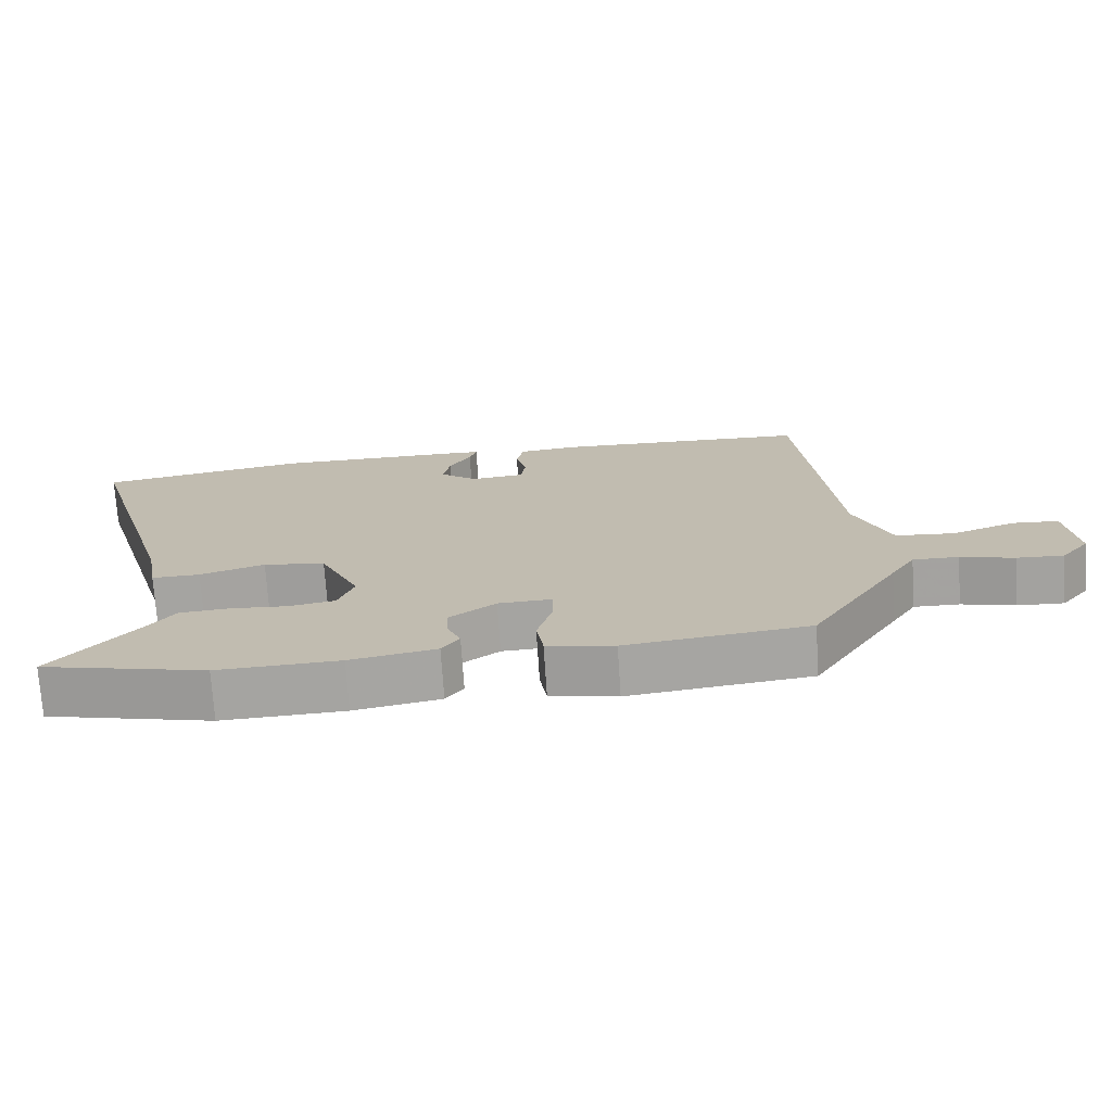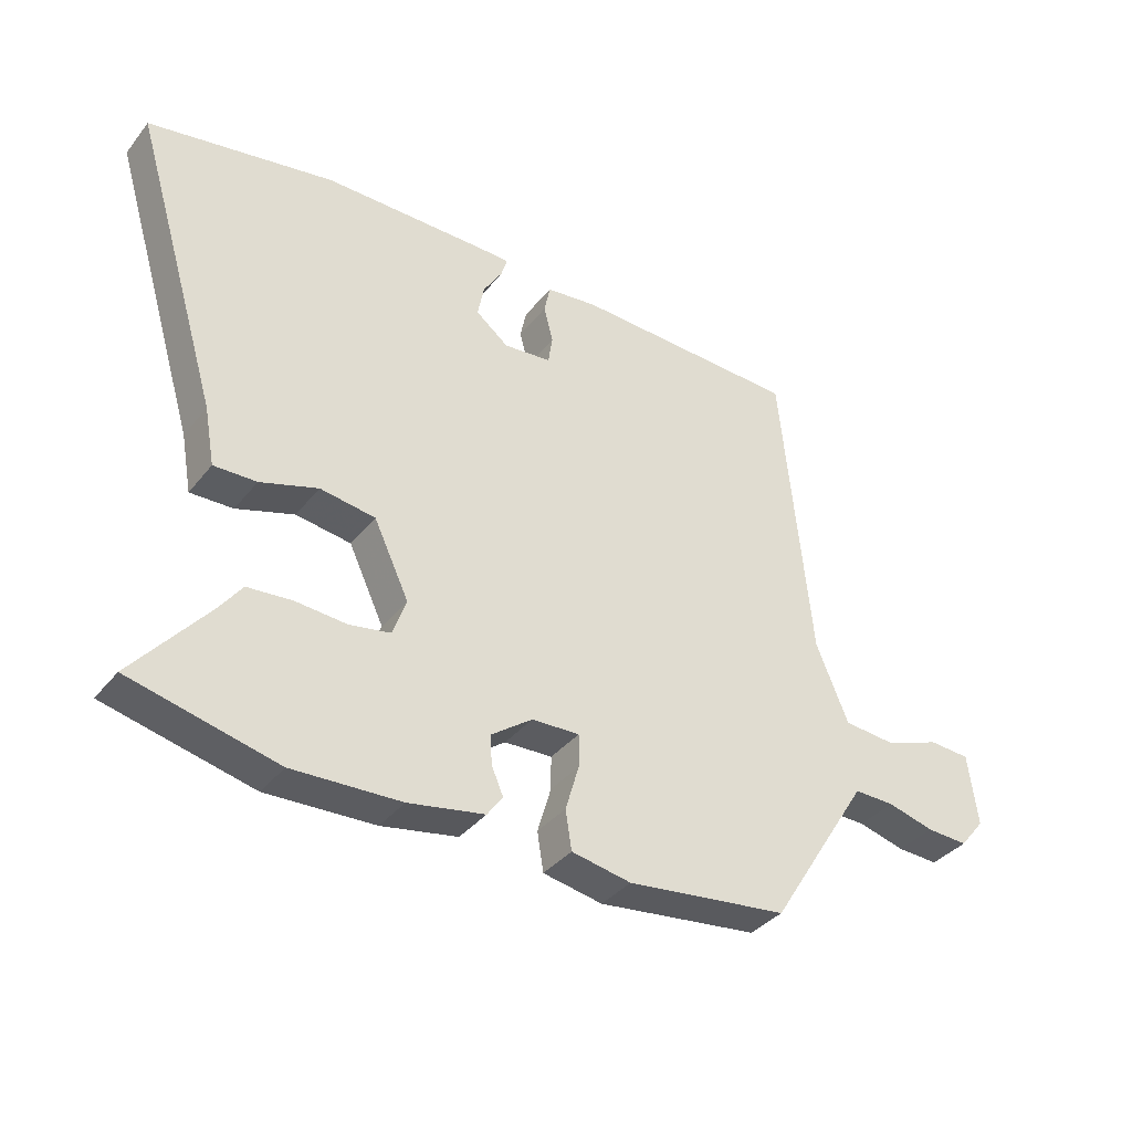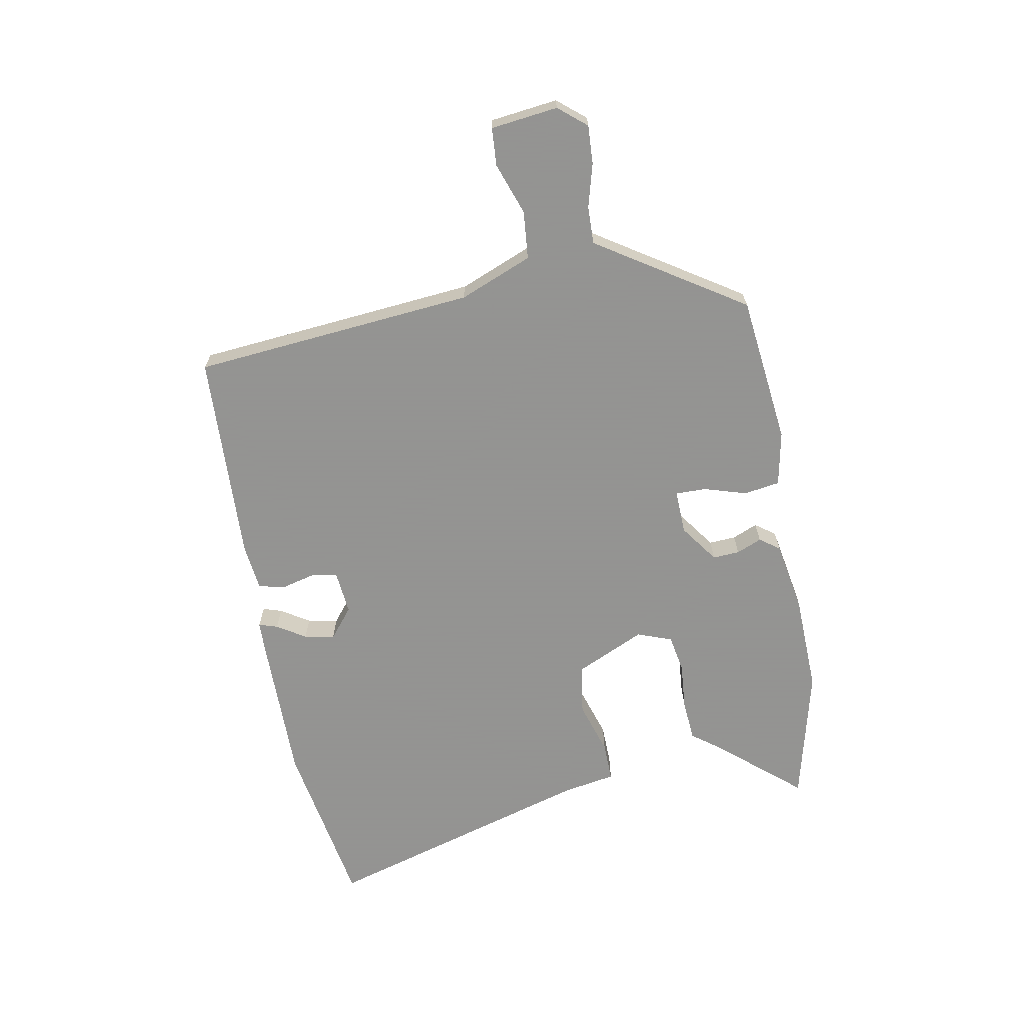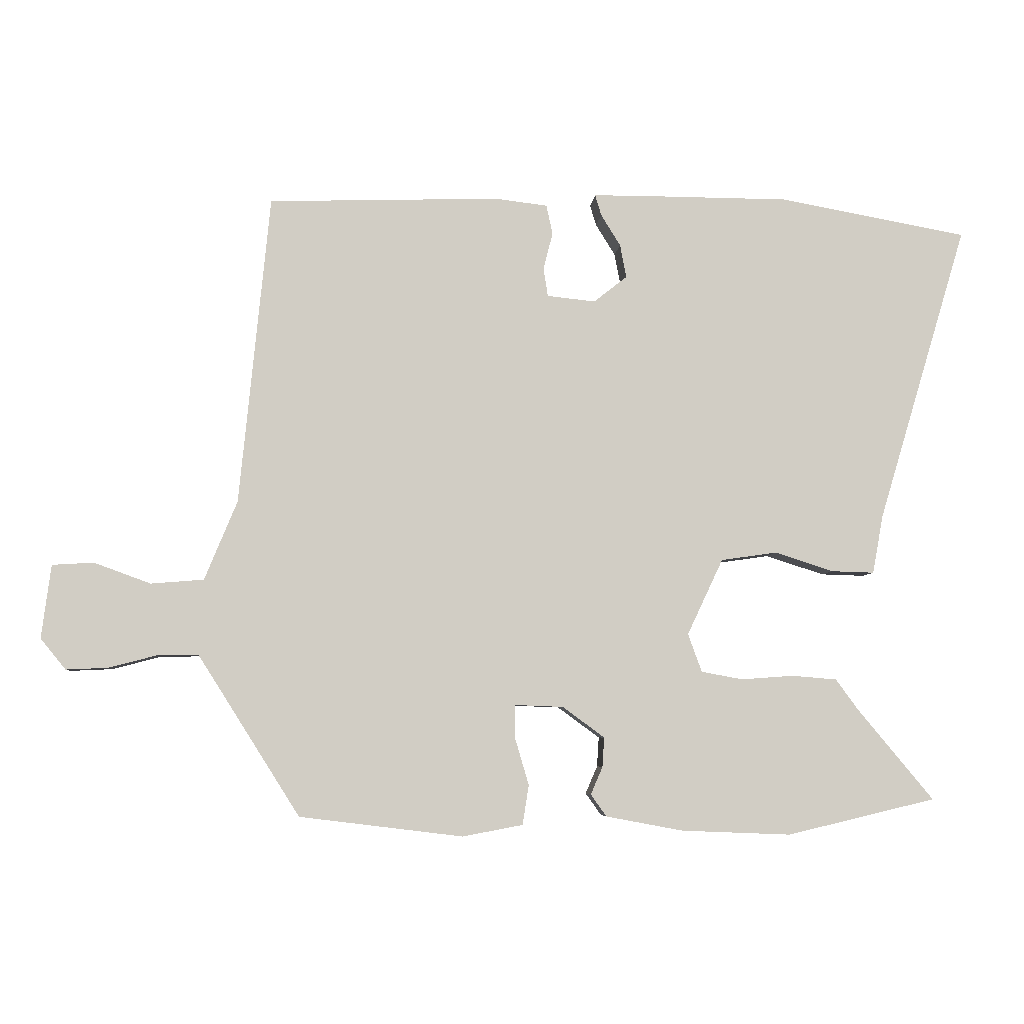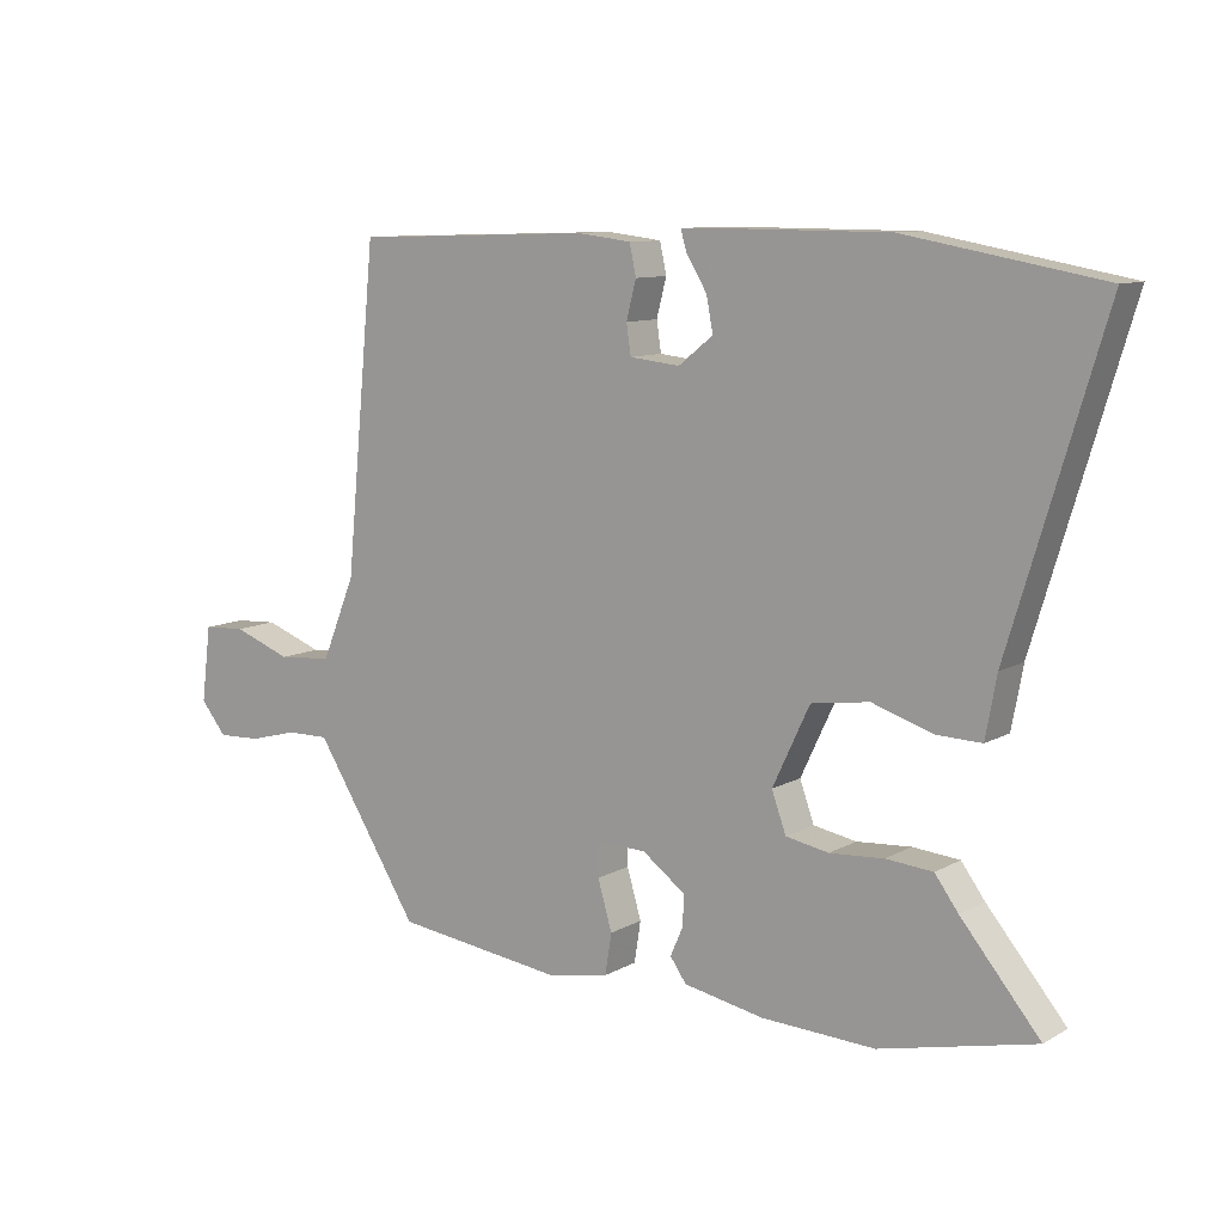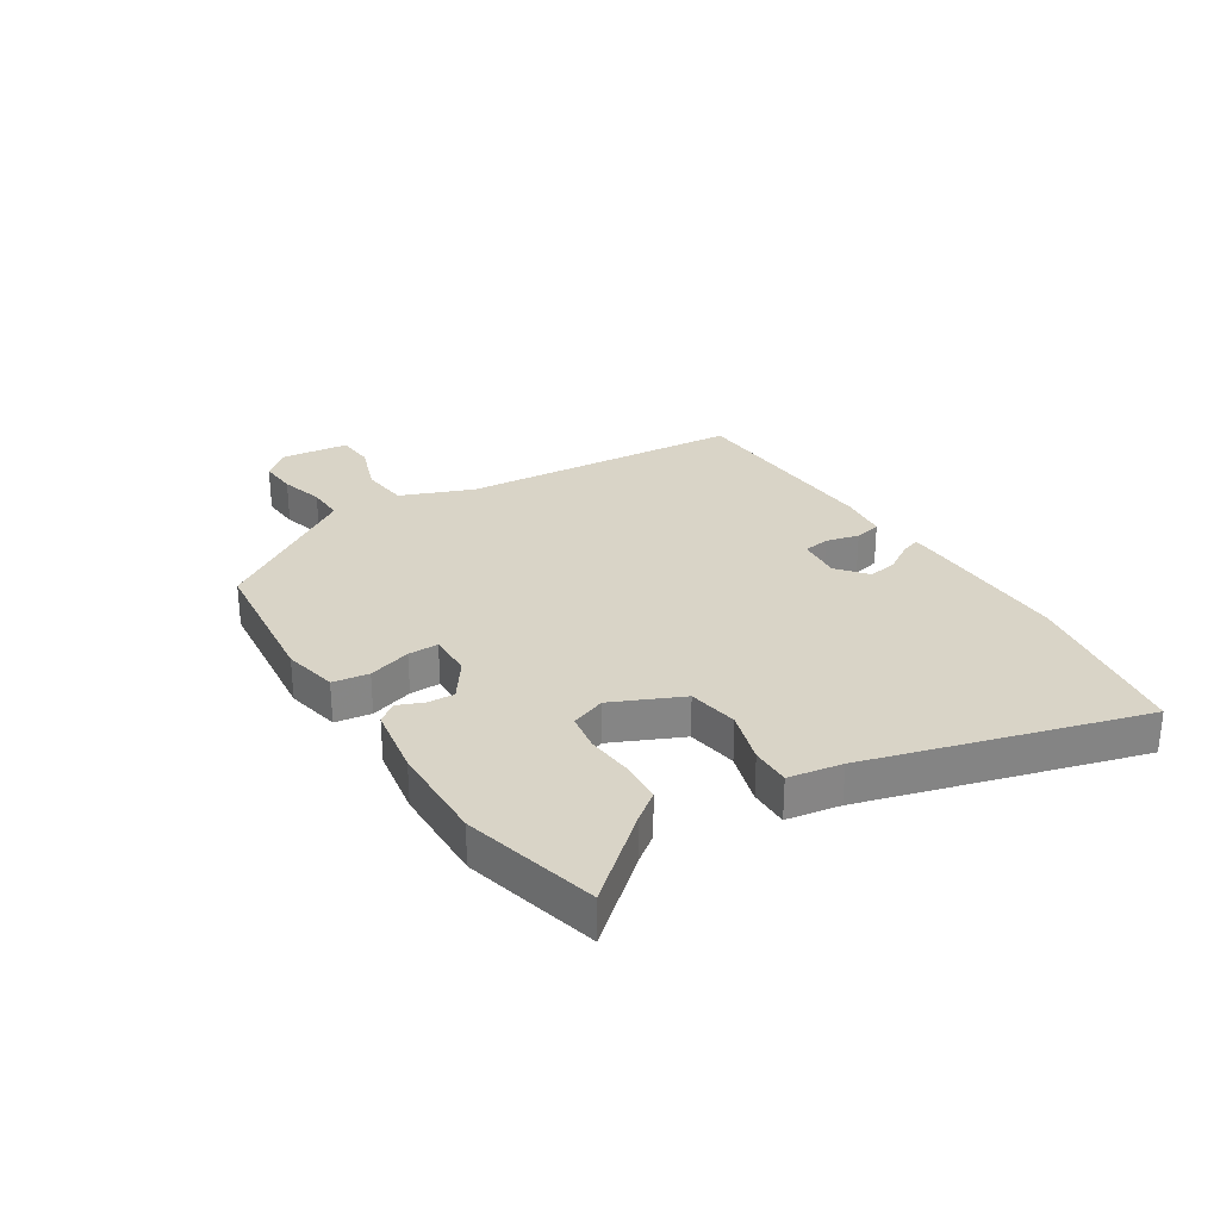
<metadata>
{"format":"obj","ext":"obj","renderer":"f3d","projection":"perspective","resolution":1024,"background":"white","views":[{"elev":-72.9,"azim":3.7,"up":"+Z"},{"elev":-36.8,"azim":-33.6,"up":"+Z"},{"elev":-66.9,"azim":100.0,"up":"+Y"},{"elev":-5.9,"azim":175.1,"up":"+Z"},{"elev":10.0,"azim":-144.1,"up":"+Z"},{"elev":28.6,"azim":-123.2,"up":"+Y"}]}
</metadata>
<code>
v 0.404 0.07 -0.496
v 0.144 0.07 -0.528
v 0.048 0.07 -0.51
v 0.038 0.07 -0.447
v 0.06 0.07 -0.372
v 0.06 0.07 -0.319
v -0.017 0.07 -0.322
v -0.084 0.07 -0.371
v -0.081 0.07 -0.418
v -0.062 0.07 -0.462
v -0.087 0.07 -0.497
v -0.21 0.07 -0.52
v -0.385 0.07 -0.527
v -0.622 0.07 -0.471
v -0.501 0.07 -0.326
v -0.465 0.07 -0.277
v -0.393 0.07 -0.271
v -0.31 0.07 -0.277
v -0.244 0.07 -0.265
v -0.222 0.07 -0.204
v -0.279 0.07 -0.083
v -0.368 0.07 -0.07
v -0.461 0.07 -0.1
v -0.53 0.07 -0.102
v -0.547 0.07 -0.009
v -0.69 0.07 0.466
v -0.39 0.07 0.52
v -0.125 0.07 0.521
v -0.073 0.07 0.52
v -0.083 0.07 0.487
v -0.114 0.07 0.437
v -0.124 0.07 0.384
v -0.071 0.07 0.342
v 0.006 0.07 0.35
v 0.013 0.07 0.396
v -0.002 0.07 0.454
v 0.008 0.07 0.501
v 0.091 0.07 0.511
v 0.459 0.07 0.499
v 0.507 0.07 0.006
v 0.559 0.07 -0.12
v 0.643 0.07 -0.127
v 0.733 0.07 -0.094
v 0.799 0.07 -0.098
v 0.814 0.07 -0.215
v 0.774 0.07 -0.264
v 0.707 0.07 -0.261
v 0.631 0.07 -0.241
v 0.566 0.07 -0.24
v 0.531 0.07 -0.295
v 0.404 0 -0.496
v 0.144 0 -0.528
v 0.048 0 -0.51
v 0.038 0 -0.447
v 0.06 0 -0.372
v 0.06 0 -0.319
v -0.017 0 -0.322
v -0.084 0 -0.371
v -0.081 0 -0.418
v -0.062 0 -0.462
v -0.087 0 -0.497
v -0.21 0 -0.52
v -0.385 0 -0.527
v -0.622 0 -0.471
v -0.501 0 -0.326
v -0.465 0 -0.277
v -0.393 0 -0.271
v -0.31 0 -0.277
v -0.244 0 -0.265
v -0.222 0 -0.204
v -0.279 0 -0.083
v -0.368 0 -0.07
v -0.461 0 -0.1
v -0.53 0 -0.102
v -0.547 0 -0.009
v -0.69 0 0.466
v -0.39 0 0.52
v -0.125 0 0.521
v -0.073 0 0.52
v -0.083 0 0.487
v -0.114 0 0.437
v -0.124 0 0.384
v -0.071 0 0.342
v 0.006 0 0.35
v 0.013 0 0.396
v -0.002 0 0.454
v 0.008 0 0.501
v 0.091 0 0.511
v 0.459 0 0.499
v 0.507 0 0.006
v 0.559 0 -0.12
v 0.643 0 -0.127
v 0.733 0 -0.094
v 0.799 0 -0.098
v 0.814 0 -0.215
v 0.774 0 -0.264
v 0.707 0 -0.261
v 0.631 0 -0.241
v 0.566 0 -0.24
v 0.531 0 -0.295
f 45 46 47 48
f 45 48 49
f 42 43 44 45
f 41 42 45 49
f 40 41 49 50
f 35 36 37 38
f 34 35 38 39
f 28 29 30 31
f 28 31 32
f 25 26 27 28
f 25 28 32
f 22 23 24 25
f 21 22 25 32
f 20 21 32 33
f 15 16 17 18
f 15 18 19
f 14 15 19
f 13 14 19
f 12 13 19
f 9 10 11 12
f 8 9 12 19
f 7 8 19 20
f 2 3 4 5
f 2 5 6
f 1 2 6
f 50 1 6
f 34 39 40 50
f 20 33 34 50
f 6 7 20 50
f 98 97 96 95
f 99 98 95
f 95 94 93 92
f 99 95 92 91
f 100 99 91 90
f 88 87 86 85
f 89 88 85 84
f 81 80 79 78
f 82 81 78
f 78 77 76 75
f 82 78 75
f 75 74 73 72
f 82 75 72 71
f 83 82 71 70
f 68 67 66 65
f 69 68 65
f 69 65 64
f 69 64 63
f 69 63 62
f 62 61 60 59
f 69 62 59 58
f 70 69 58 57
f 55 54 53 52
f 56 55 52
f 56 52 51
f 56 51 100
f 100 90 89 84
f 100 84 83 70
f 100 70 57 56
f 1 51 52 2
f 2 52 53 3
f 3 53 54 4
f 4 54 55 5
f 5 55 56 6
f 6 56 57 7
f 7 57 58 8
f 8 58 59 9
f 9 59 60 10
f 10 60 61 11
f 11 61 62 12
f 12 62 63 13
f 13 63 64 14
f 14 64 65 15
f 15 65 66 16
f 16 66 67 17
f 17 67 68 18
f 18 68 69 19
f 19 69 70 20
f 20 70 71 21
f 21 71 72 22
f 22 72 73 23
f 23 73 74 24
f 24 74 75 25
f 25 75 76 26
f 26 76 77 27
f 27 77 78 28
f 28 78 79 29
f 29 79 80 30
f 30 80 81 31
f 31 81 82 32
f 32 82 83 33
f 33 83 84 34
f 34 84 85 35
f 35 85 86 36
f 36 86 87 37
f 37 87 88 38
f 38 88 89 39
f 39 89 90 40
f 40 90 91 41
f 41 91 92 42
f 42 92 93 43
f 43 93 94 44
f 44 94 95 45
f 45 95 96 46
f 46 96 97 47
f 47 97 98 48
f 48 98 99 49
f 49 99 100 50
f 50 100 51 1

</code>
